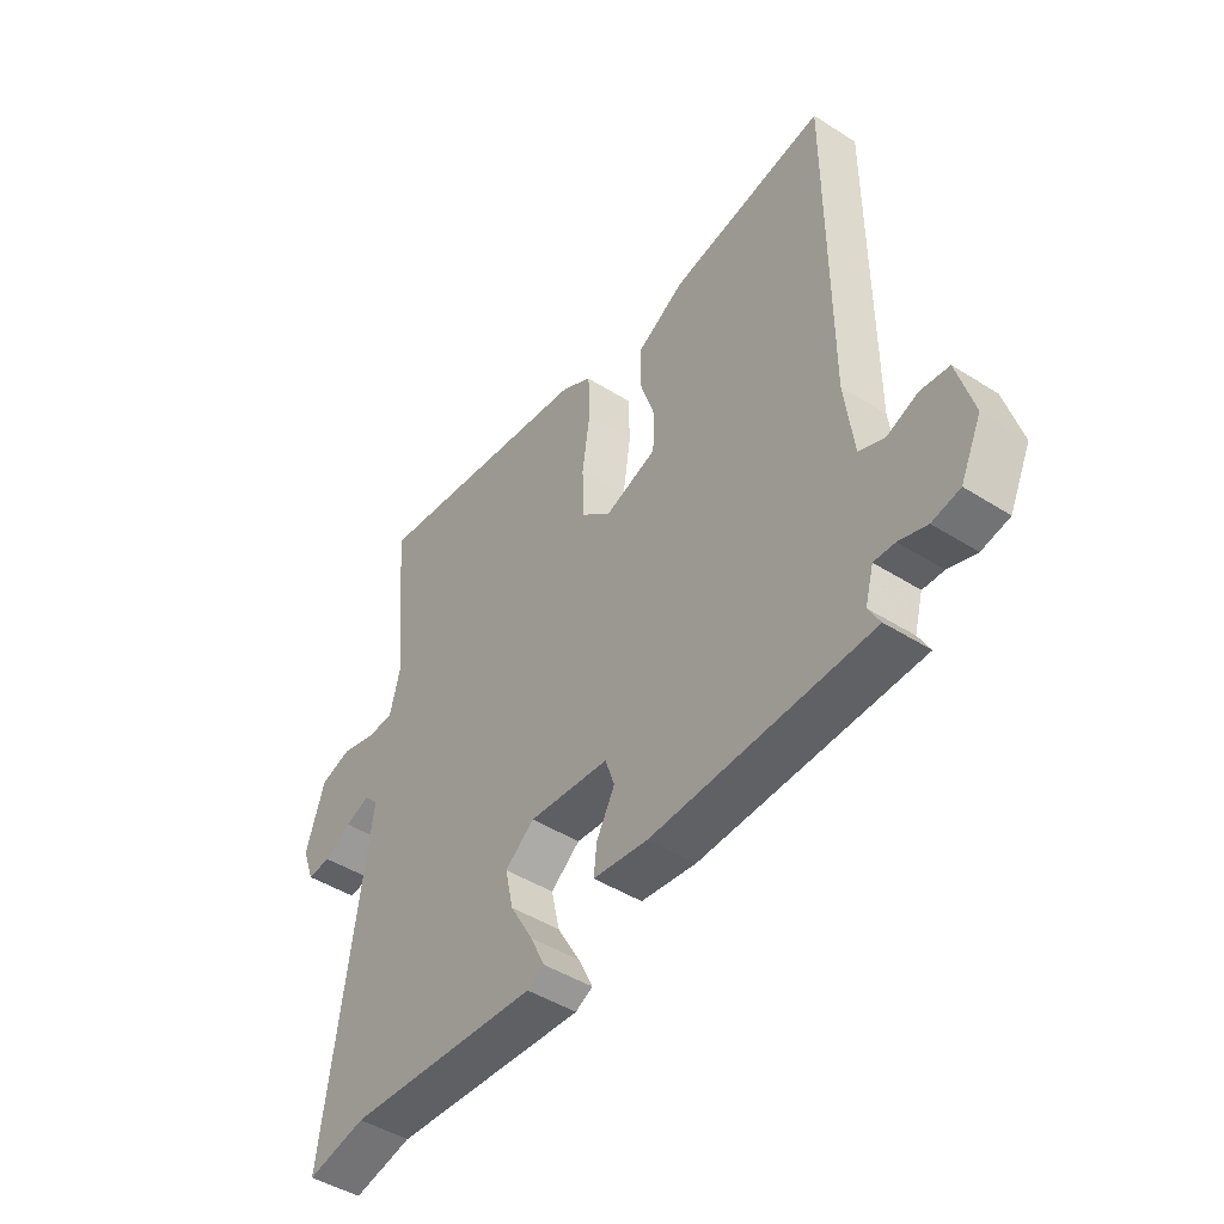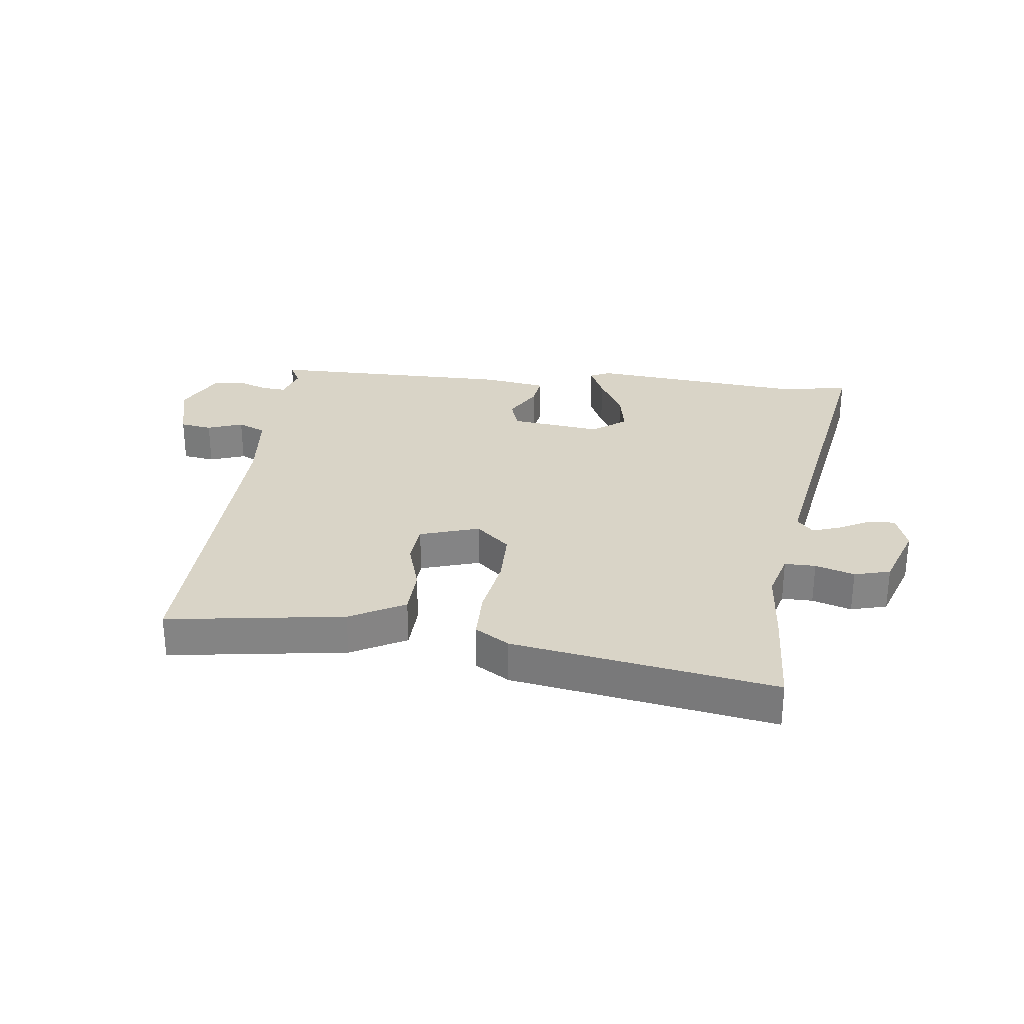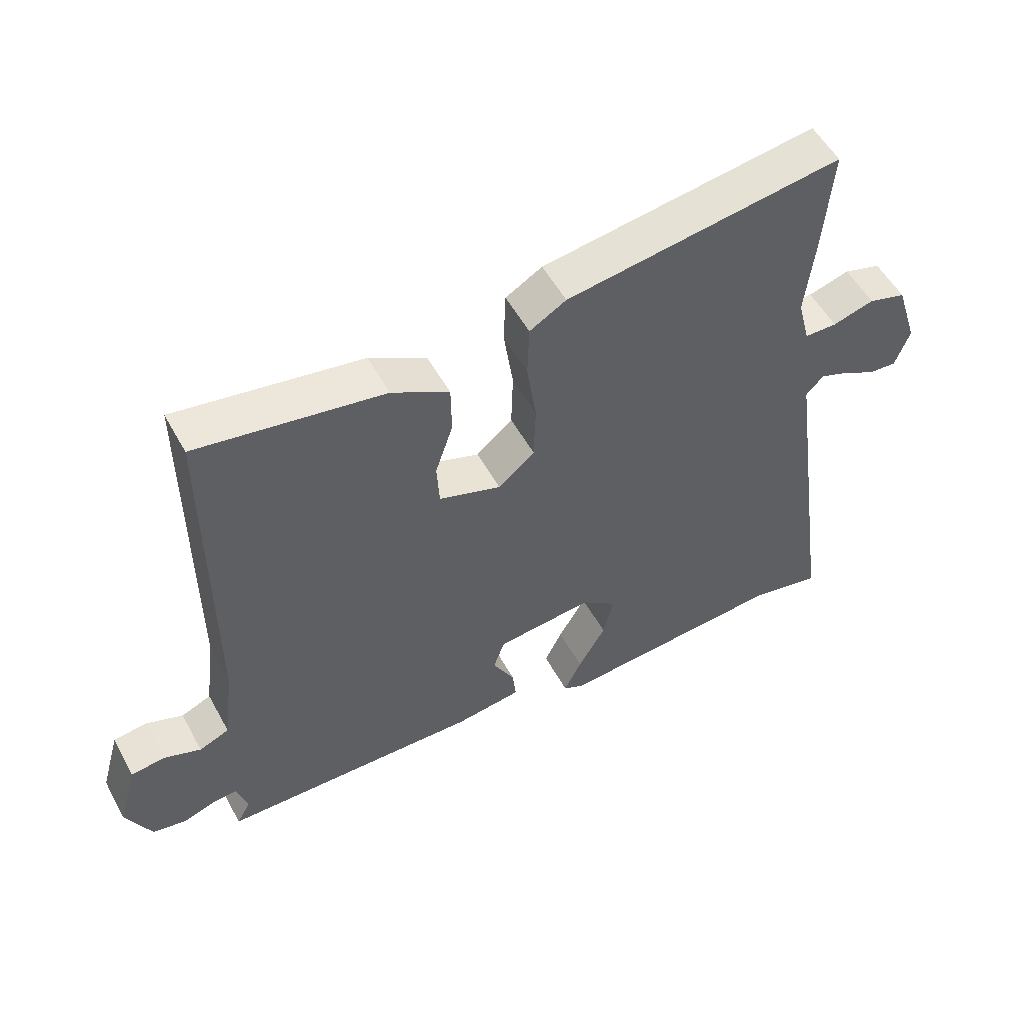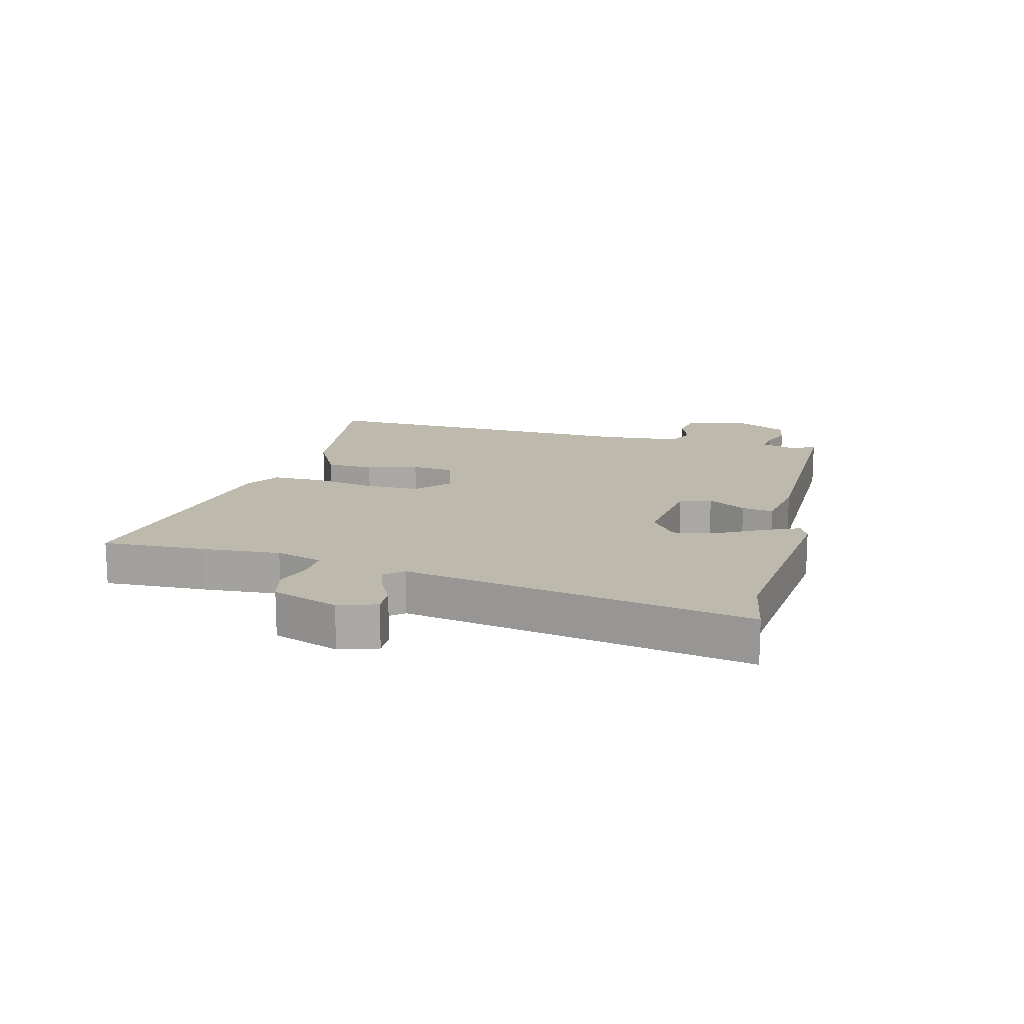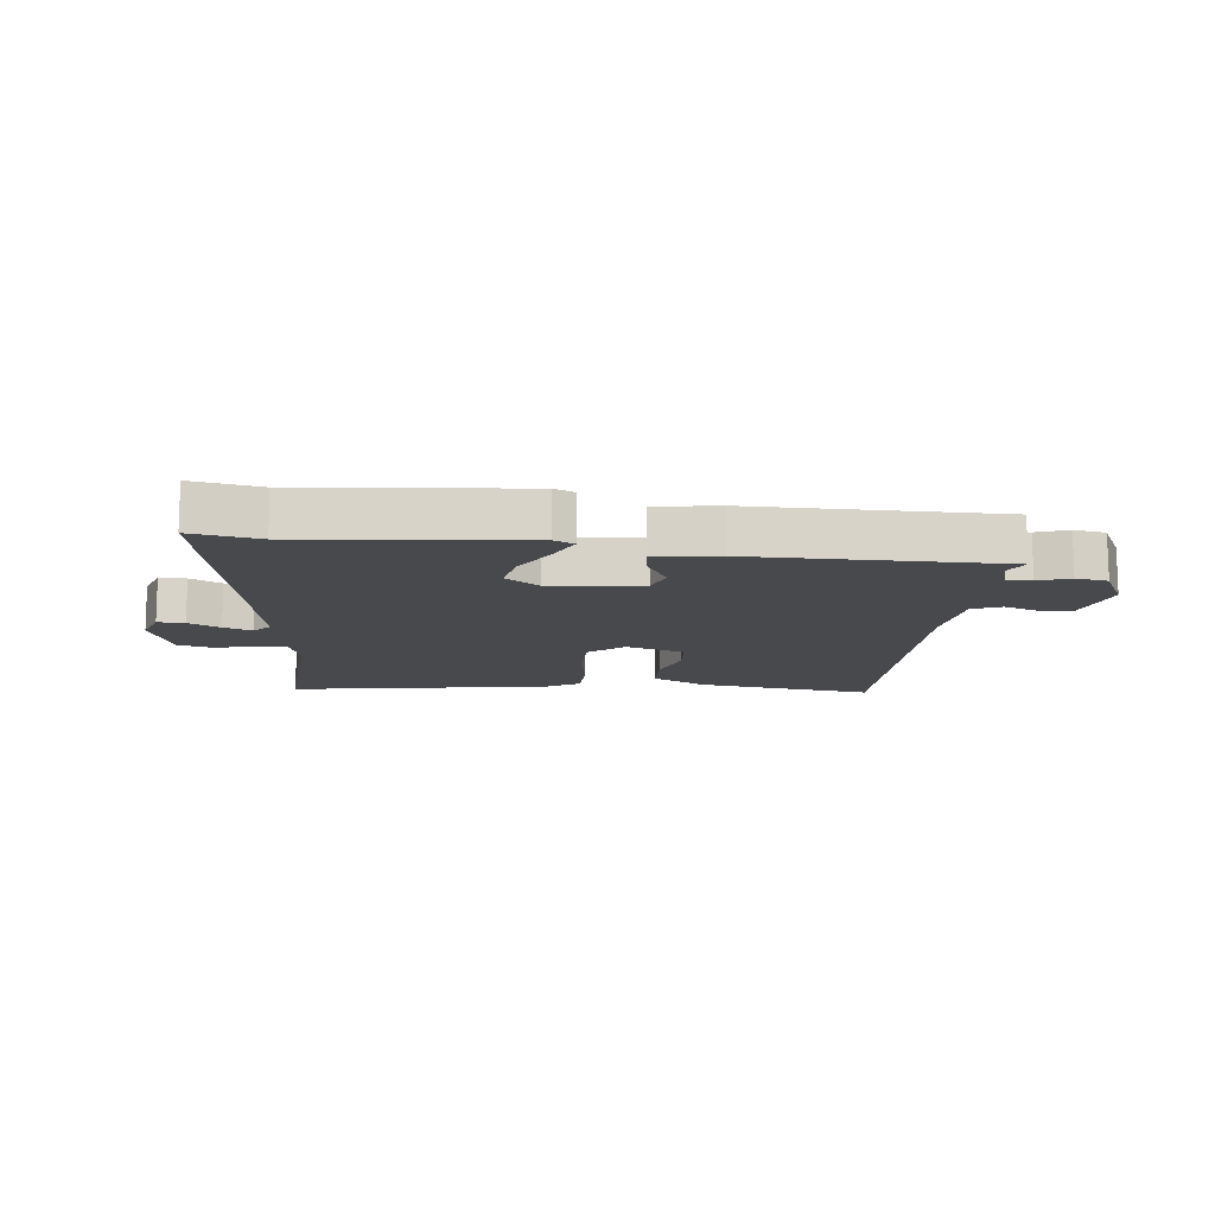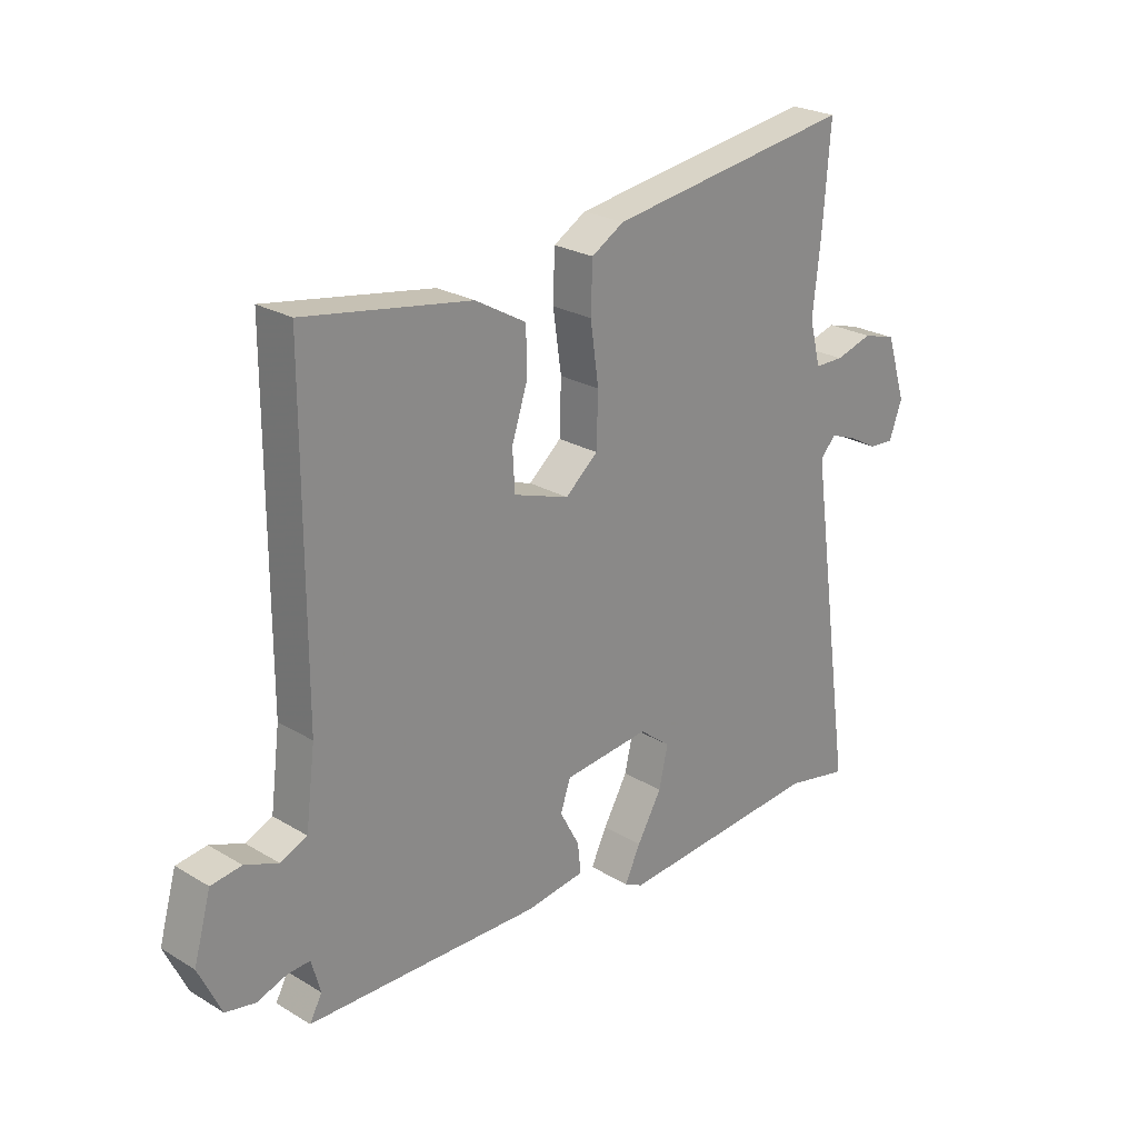
<metadata>
{"format":"obj","ext":"obj","renderer":"f3d","projection":"perspective","resolution":1024,"background":"white","views":[{"elev":-45.8,"azim":-126.1,"up":"+Z"},{"elev":28.8,"azim":8.3,"up":"+Y"},{"elev":54.0,"azim":-28.4,"up":"+Z"},{"elev":15.1,"azim":106.4,"up":"+Y"},{"elev":-12.4,"azim":175.1,"up":"+Y"},{"elev":24.9,"azim":-46.0,"up":"+Z"}]}
</metadata>
<code>
v -0.533 0.07 -0.446
v -0.511 0.07 -0.406
v -0.527 0.07 -0.348
v -0.567 0.07 -0.35
v -0.62 0.07 -0.368
v -0.673 0.07 -0.357
v -0.713 0.07 -0.272
v -0.682 0.07 -0.163
v -0.628 0.07 -0.156
v -0.569 0.07 -0.179
v -0.521 0.07 -0.159
v -0.504 0.07 -0.026
v -0.503 0.07 0.54
v -0.207 0.07 0.489
v -0.116 0.07 0.437
v -0.115 0.07 0.357
v -0.143 0.07 0.272
v -0.139 0.07 0.201
v -0.04 0.07 0.167
v 0.018 0.07 0.216
v 0.021 0.07 0.308
v 0.006 0.07 0.412
v 0.009 0.07 0.497
v 0.067 0.07 0.531
v 0.507 0.07 0.593
v 0.494 0.07 0.421
v 0.48 0.07 0.291
v 0.5 0.07 0.213
v 0.552 0.07 0.212
v 0.618 0.07 0.231
v 0.678 0.07 0.213
v 0.714 0.07 0.101
v 0.691 0.07 0.038
v 0.646 0.07 0.041
v 0.594 0.07 0.07
v 0.547 0.07 0.088
v 0.519 0.07 0.058
v 0.602 0.07 -0.522
v 0.489 0.07 -0.498
v 0.121 0.07 -0.524
v 0.088 0.07 -0.507
v 0.116 0.07 -0.449
v 0.16 0.07 -0.373
v 0.176 0.07 -0.302
v 0.12 0.07 -0.258
v -0.034 0.07 -0.273
v -0.052 0.07 -0.325
v -0.017 0.07 -0.39
v -0.011 0.07 -0.443
v -0.117 0.07 -0.457
v -0.533 0 -0.446
v -0.511 0 -0.406
v -0.527 0 -0.348
v -0.567 0 -0.35
v -0.62 0 -0.368
v -0.673 0 -0.357
v -0.713 0 -0.272
v -0.682 0 -0.163
v -0.628 0 -0.156
v -0.569 0 -0.179
v -0.521 0 -0.159
v -0.504 0 -0.026
v -0.503 0 0.54
v -0.207 0 0.489
v -0.116 0 0.437
v -0.115 0 0.357
v -0.143 0 0.272
v -0.139 0 0.201
v -0.04 0 0.167
v 0.018 0 0.216
v 0.021 0 0.308
v 0.006 0 0.412
v 0.009 0 0.497
v 0.067 0 0.531
v 0.507 0 0.593
v 0.494 0 0.421
v 0.48 0 0.291
v 0.5 0 0.213
v 0.552 0 0.212
v 0.618 0 0.231
v 0.678 0 0.213
v 0.714 0 0.101
v 0.691 0 0.038
v 0.646 0 0.041
v 0.594 0 0.07
v 0.547 0 0.088
v 0.519 0 0.058
v 0.602 0 -0.522
v 0.489 0 -0.498
v 0.121 0 -0.524
v 0.088 0 -0.507
v 0.116 0 -0.449
v 0.16 0 -0.373
v 0.176 0 -0.302
v 0.12 0 -0.258
v -0.034 0 -0.273
v -0.052 0 -0.325
v -0.017 0 -0.39
v -0.011 0 -0.443
v -0.117 0 -0.457
f 47 48 49 50
f 46 47 50 1
f 40 41 42 43
f 39 40 43
f 37 38 39 43
f 37 43 44
f 36 37 44 45
f 32 33 34 35
f 32 35 36
f 29 30 31 32
f 28 29 32 36
f 24 25 26 27
f 24 27 28
f 21 22 23 24
f 20 21 24 28
f 19 20 28 36
f 14 15 16 17
f 12 13 14 17
f 11 12 17 18
f 7 8 9 10
f 7 10 11
f 4 5 6 7
f 3 4 7 11
f 2 3 11 18
f 46 1 2 18
f 19 36 45 46
f 18 19 46
f 100 99 98 97
f 51 100 97 96
f 93 92 91 90
f 93 90 89
f 93 89 88 87
f 94 93 87
f 95 94 87 86
f 85 84 83 82
f 86 85 82
f 82 81 80 79
f 86 82 79 78
f 77 76 75 74
f 78 77 74
f 74 73 72 71
f 78 74 71 70
f 86 78 70 69
f 67 66 65 64
f 67 64 63 62
f 68 67 62 61
f 60 59 58 57
f 61 60 57
f 57 56 55 54
f 61 57 54 53
f 68 61 53 52
f 68 52 51 96
f 96 95 86 69
f 96 69 68
f 1 51 52 2
f 2 52 53 3
f 3 53 54 4
f 4 54 55 5
f 5 55 56 6
f 6 56 57 7
f 7 57 58 8
f 8 58 59 9
f 9 59 60 10
f 10 60 61 11
f 11 61 62 12
f 12 62 63 13
f 13 63 64 14
f 14 64 65 15
f 15 65 66 16
f 16 66 67 17
f 17 67 68 18
f 18 68 69 19
f 19 69 70 20
f 20 70 71 21
f 21 71 72 22
f 22 72 73 23
f 23 73 74 24
f 24 74 75 25
f 25 75 76 26
f 26 76 77 27
f 27 77 78 28
f 28 78 79 29
f 29 79 80 30
f 30 80 81 31
f 31 81 82 32
f 32 82 83 33
f 33 83 84 34
f 34 84 85 35
f 35 85 86 36
f 36 86 87 37
f 37 87 88 38
f 38 88 89 39
f 39 89 90 40
f 40 90 91 41
f 41 91 92 42
f 42 92 93 43
f 43 93 94 44
f 44 94 95 45
f 45 95 96 46
f 46 96 97 47
f 47 97 98 48
f 48 98 99 49
f 49 99 100 50
f 50 100 51 1

</code>
